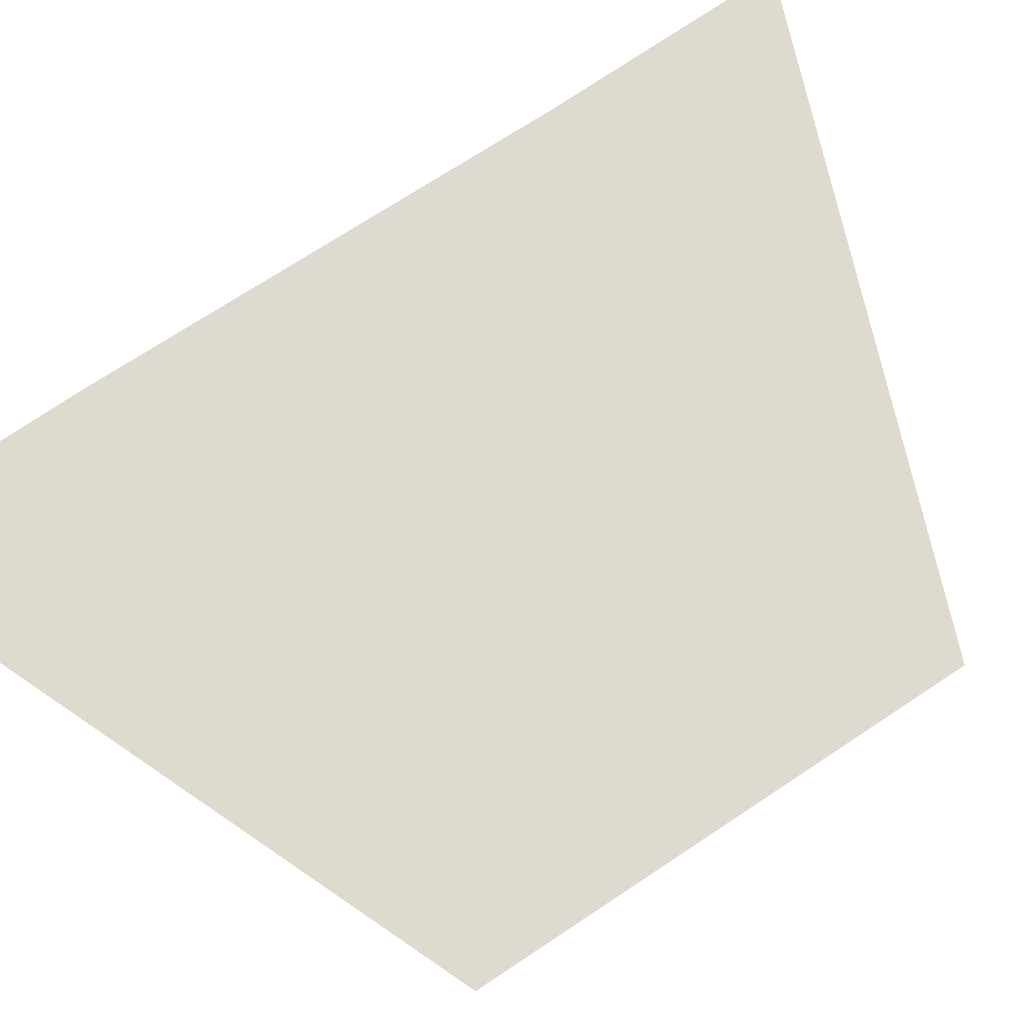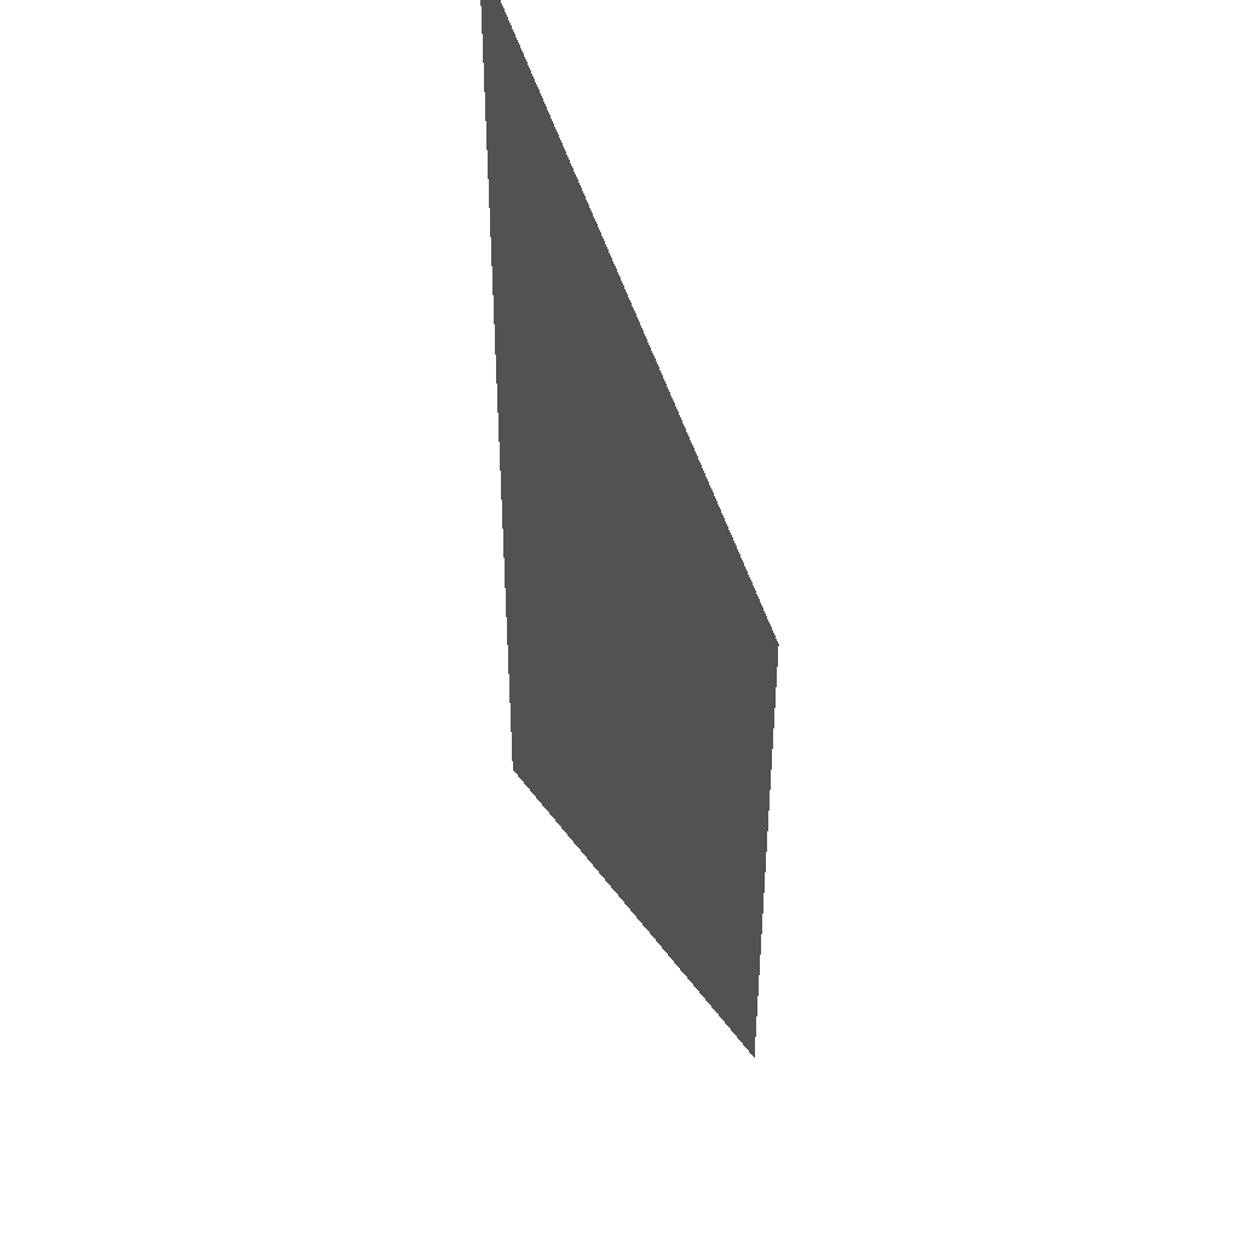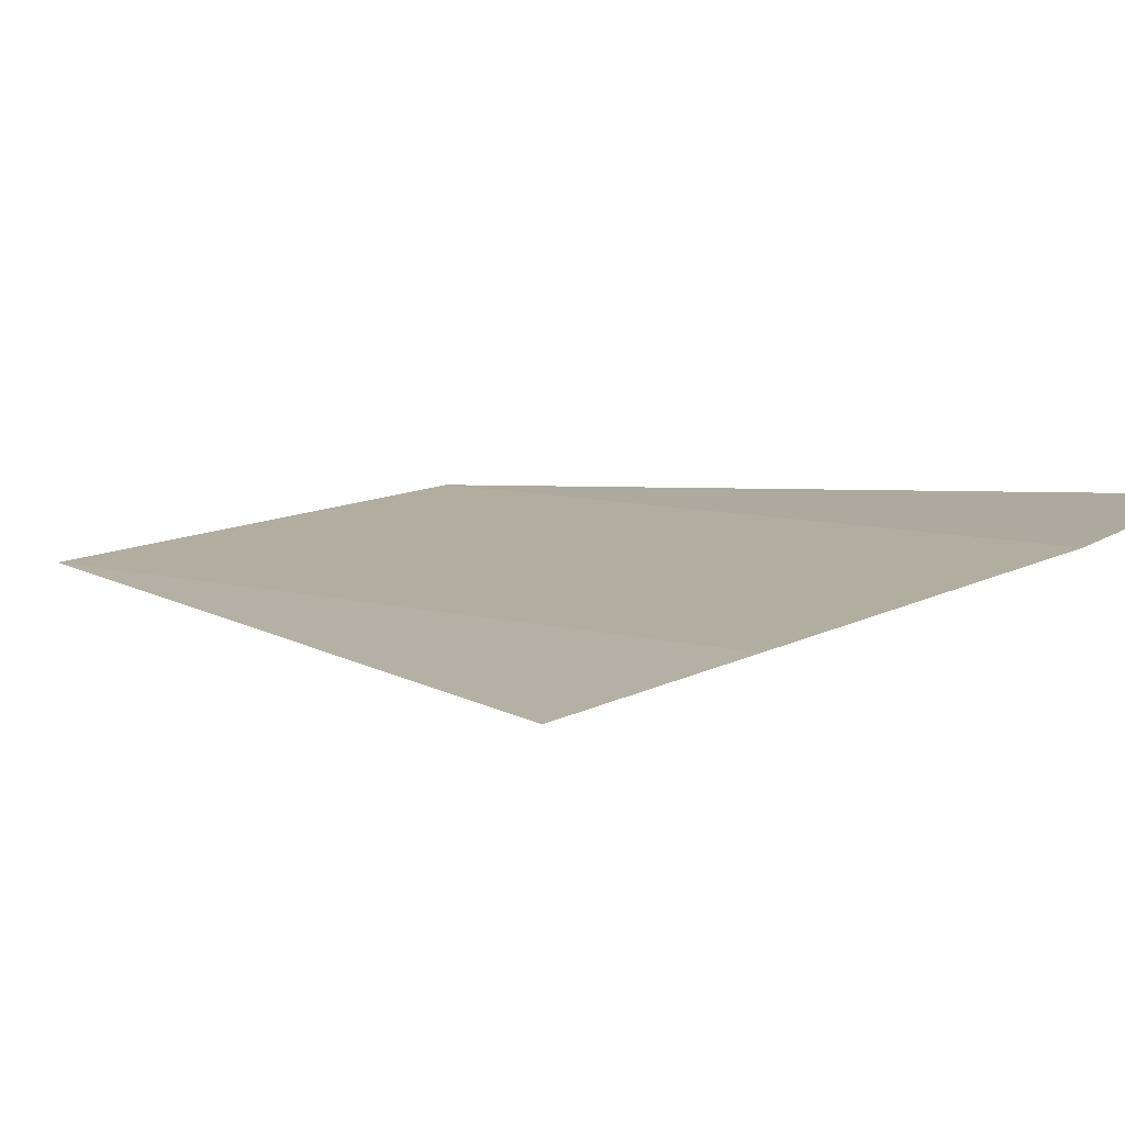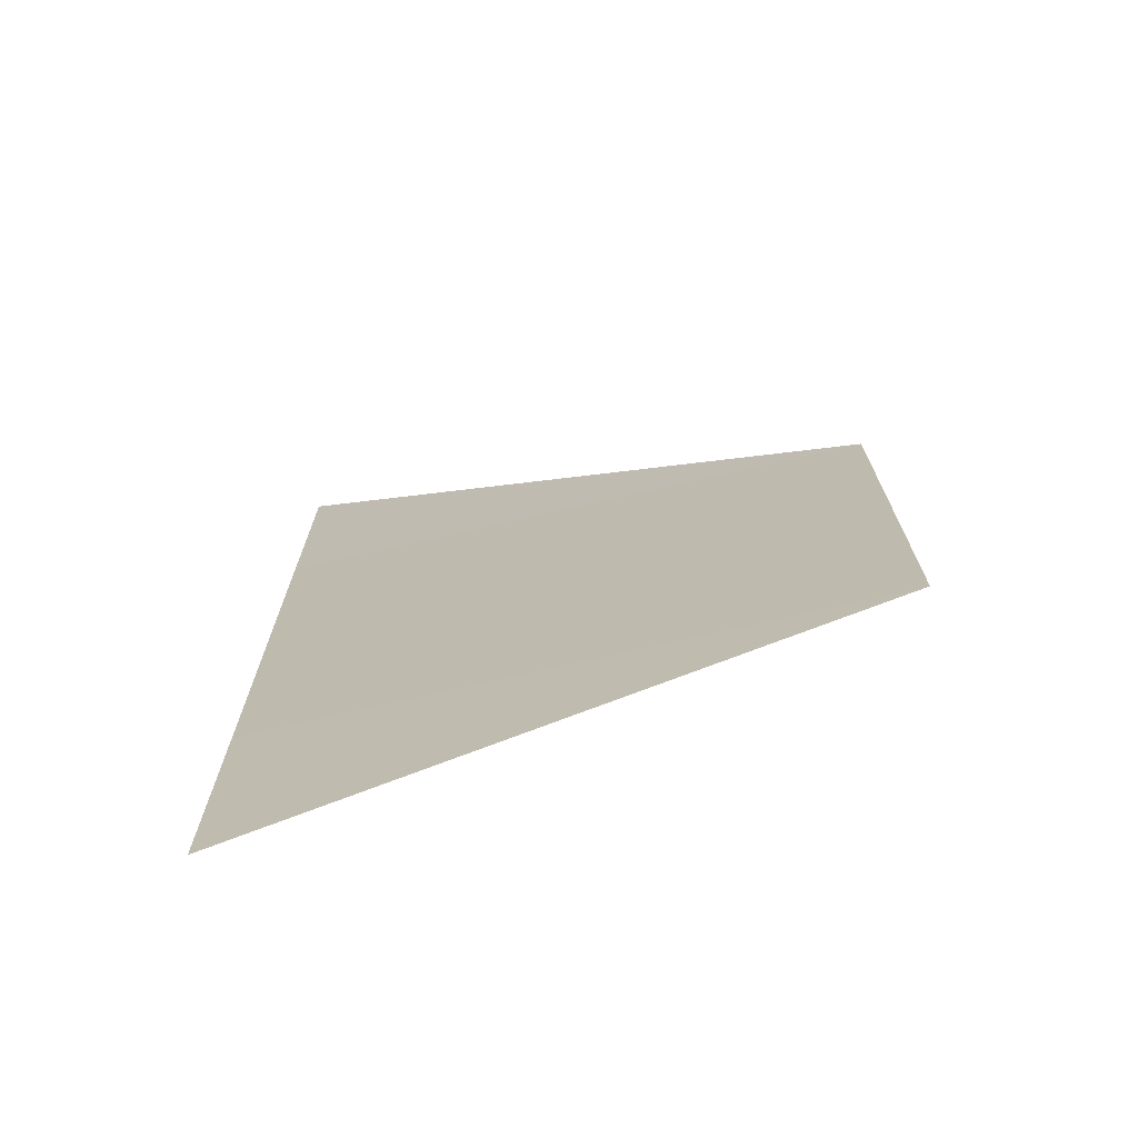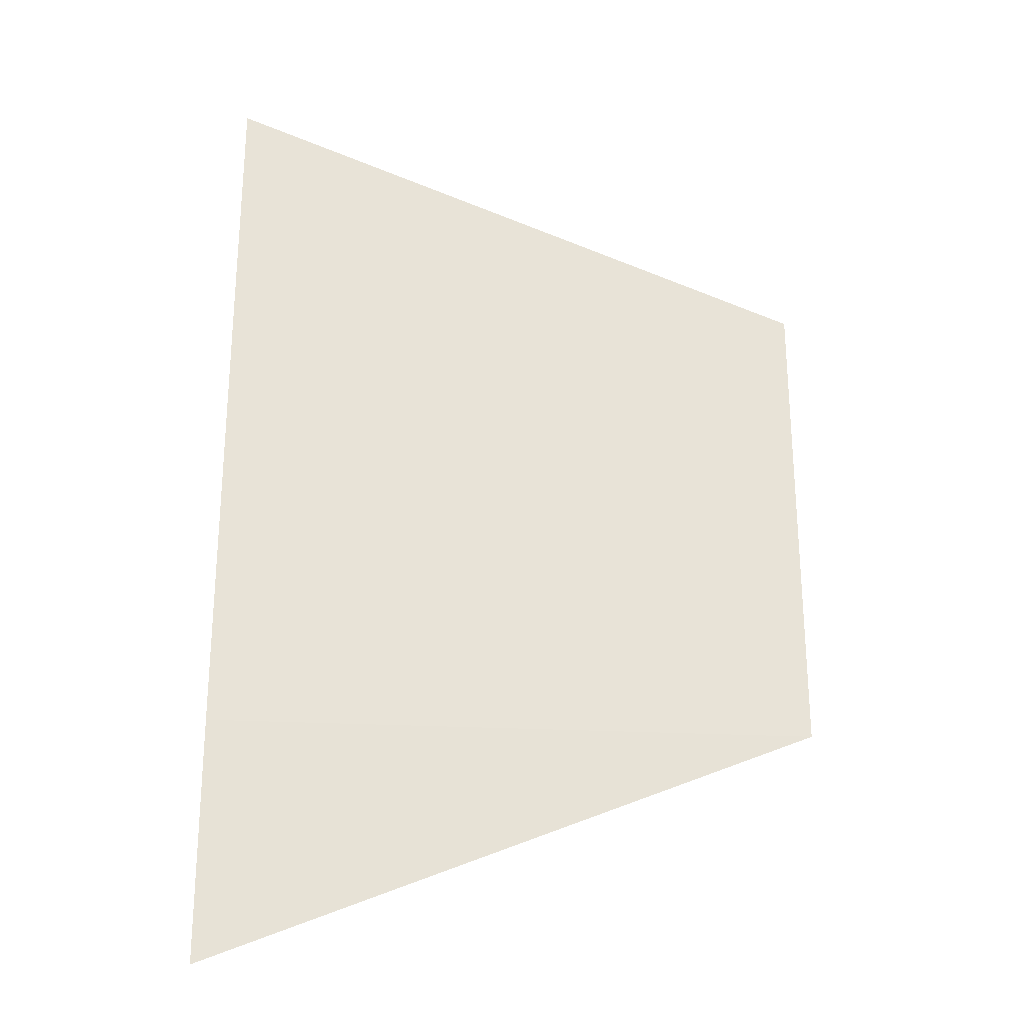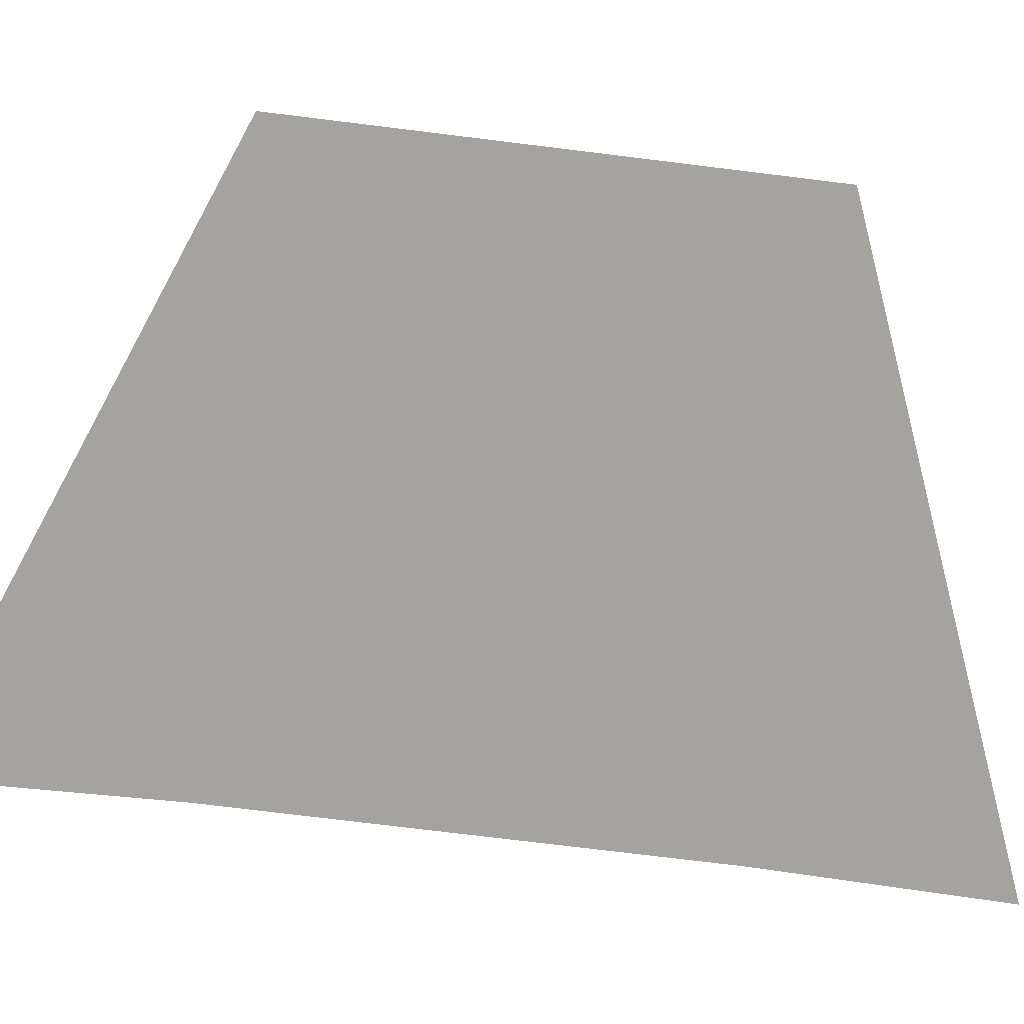
<metadata>
{"format":"obj","ext":"obj","renderer":"f3d","projection":"perspective","resolution":1024,"background":"white","views":[{"elev":70.9,"azim":56.0,"up":"+Y"},{"elev":43.3,"azim":67.7,"up":"+Z"},{"elev":10.6,"azim":-145.8,"up":"+Y"},{"elev":-72.7,"azim":13.0,"up":"+Z"},{"elev":-26.2,"azim":-4.8,"up":"+Z"},{"elev":-73.4,"azim":82.9,"up":"+Y"}]}
</metadata>
<code>
o 1620
v 2211 1876 8.885
v 2211 1876 8.885
v 2211 1876 8.881
v 2211 1876 8.885
v 2211 1876 8.893
v 2211 1876 8.885
v 2211 1876 8.893
v 2211 1876 8.885
v 2211 1876 8.885
v 2211 1876 8.885
v 2211 1876 8.893
v 2211 1876 8.885
v 2211 1876 8.893
v 2211 1876 8.893
v 2211 1876 8.893
v 2211 1876 8.897
v 2211 1876 8.893
v 2211 1876 8.893
f 1 2 3
f 4 2 5
f 6 5 7
f 8 9 3
f 10 9 11
f 12 11 13
f 14 15 16
f 17 18 16

</code>
